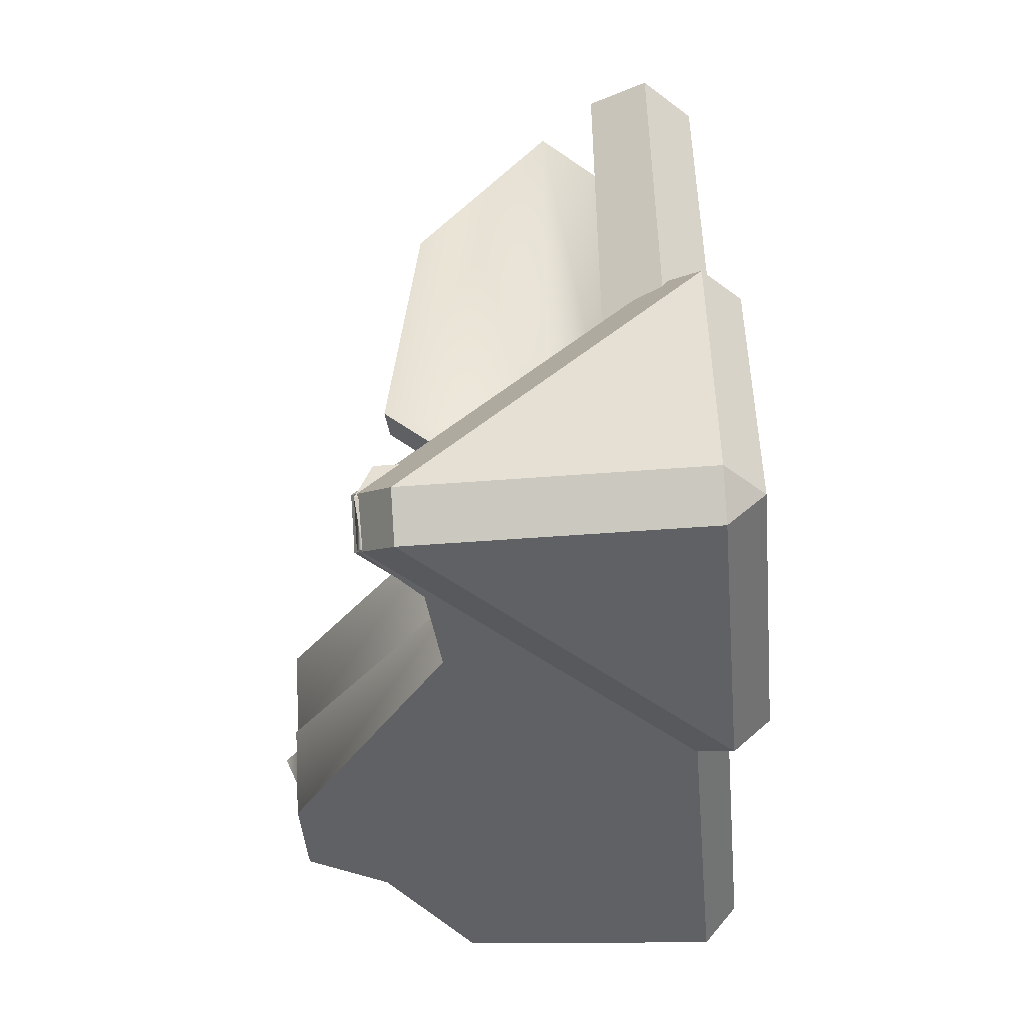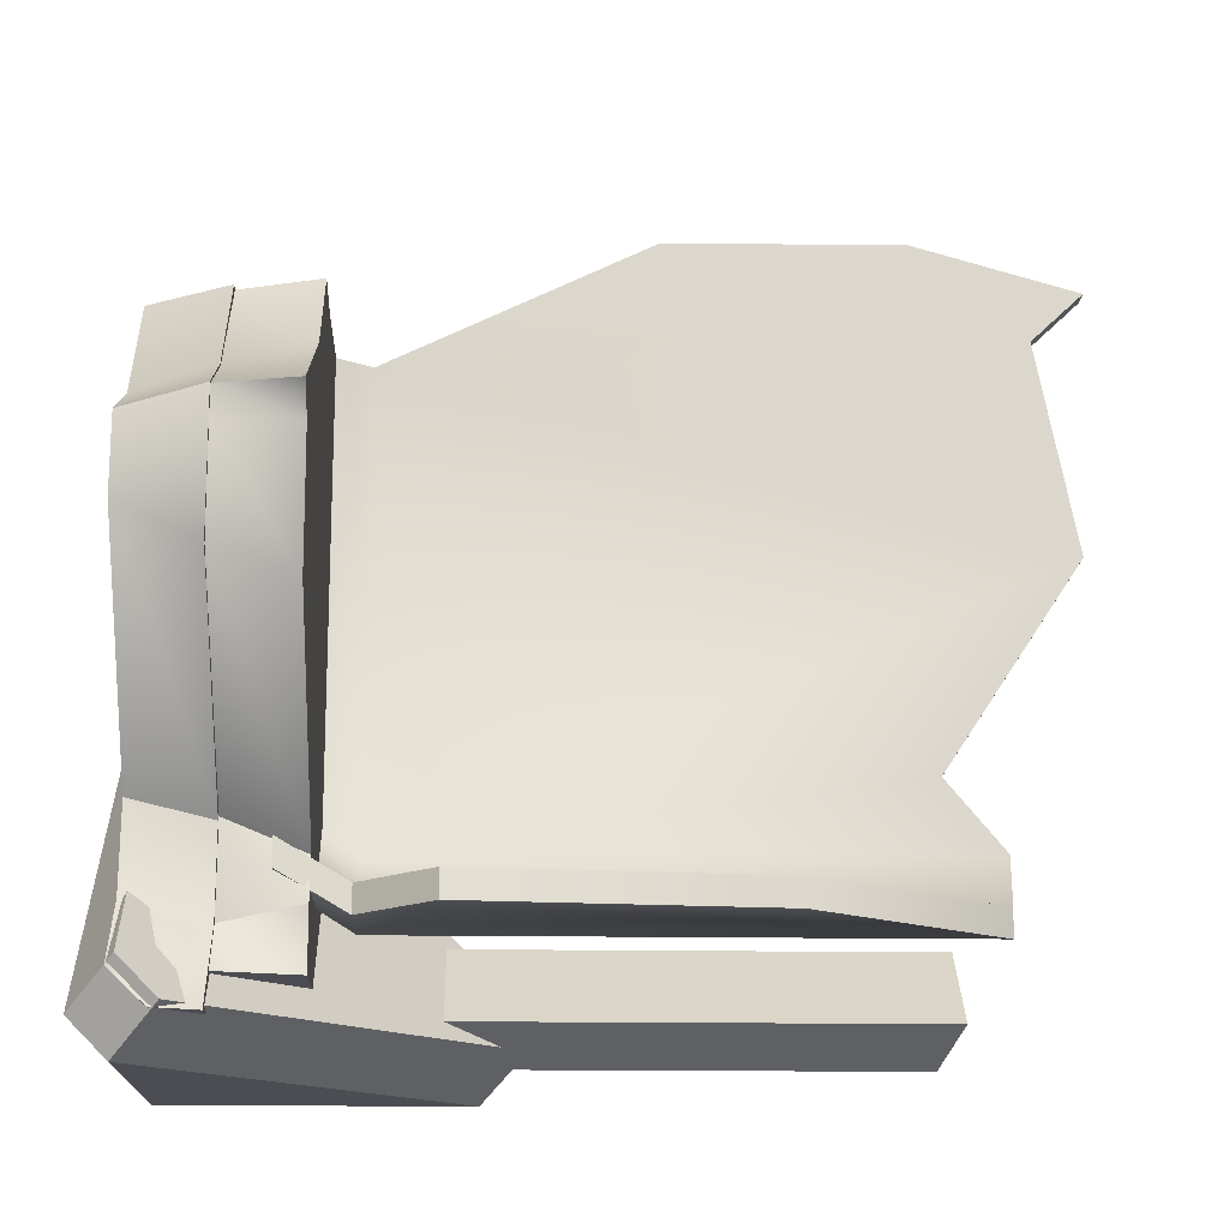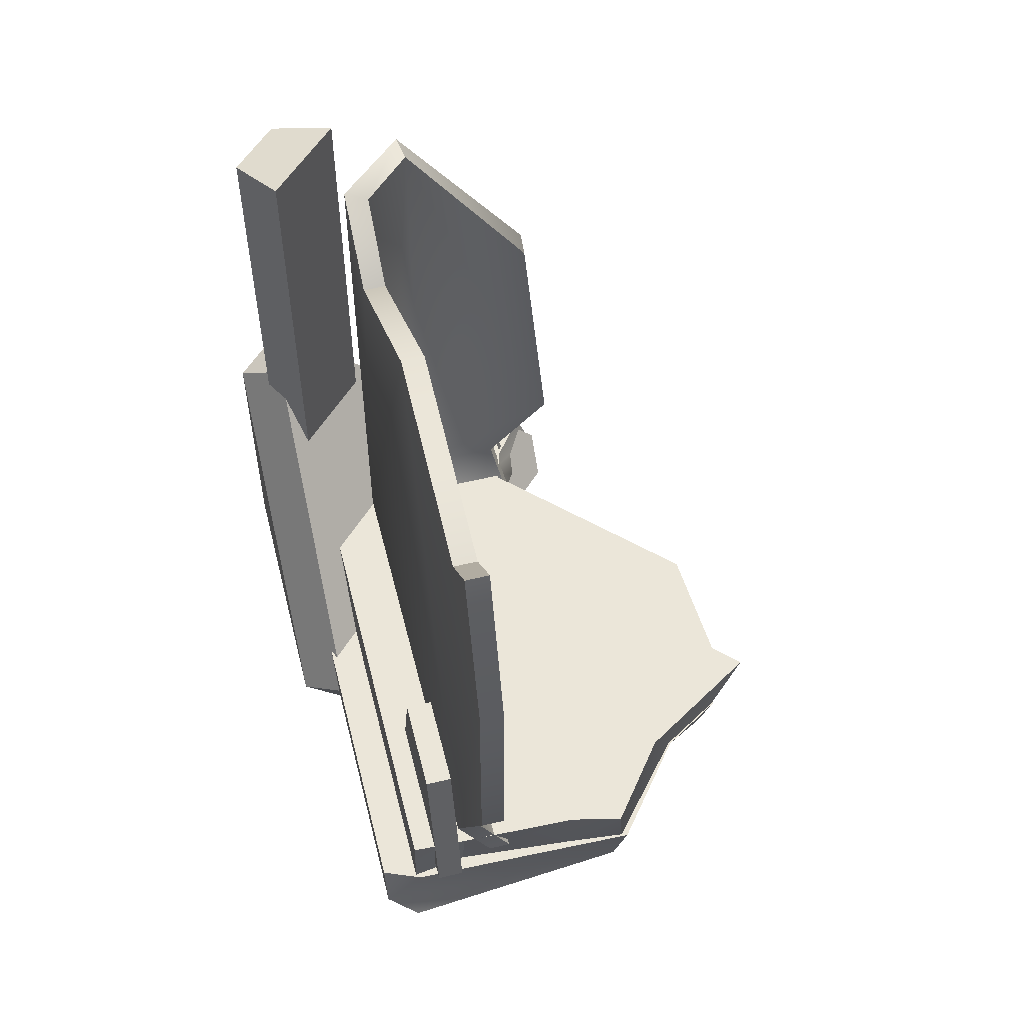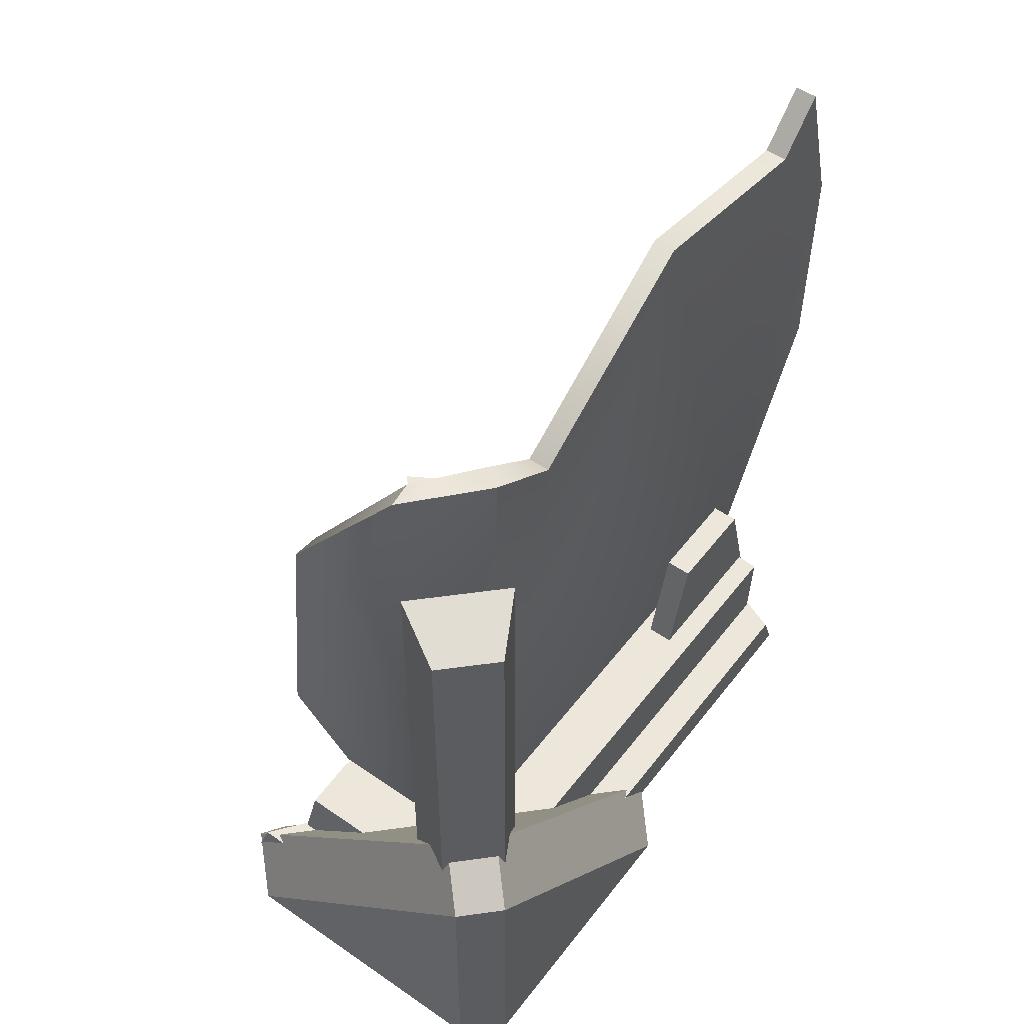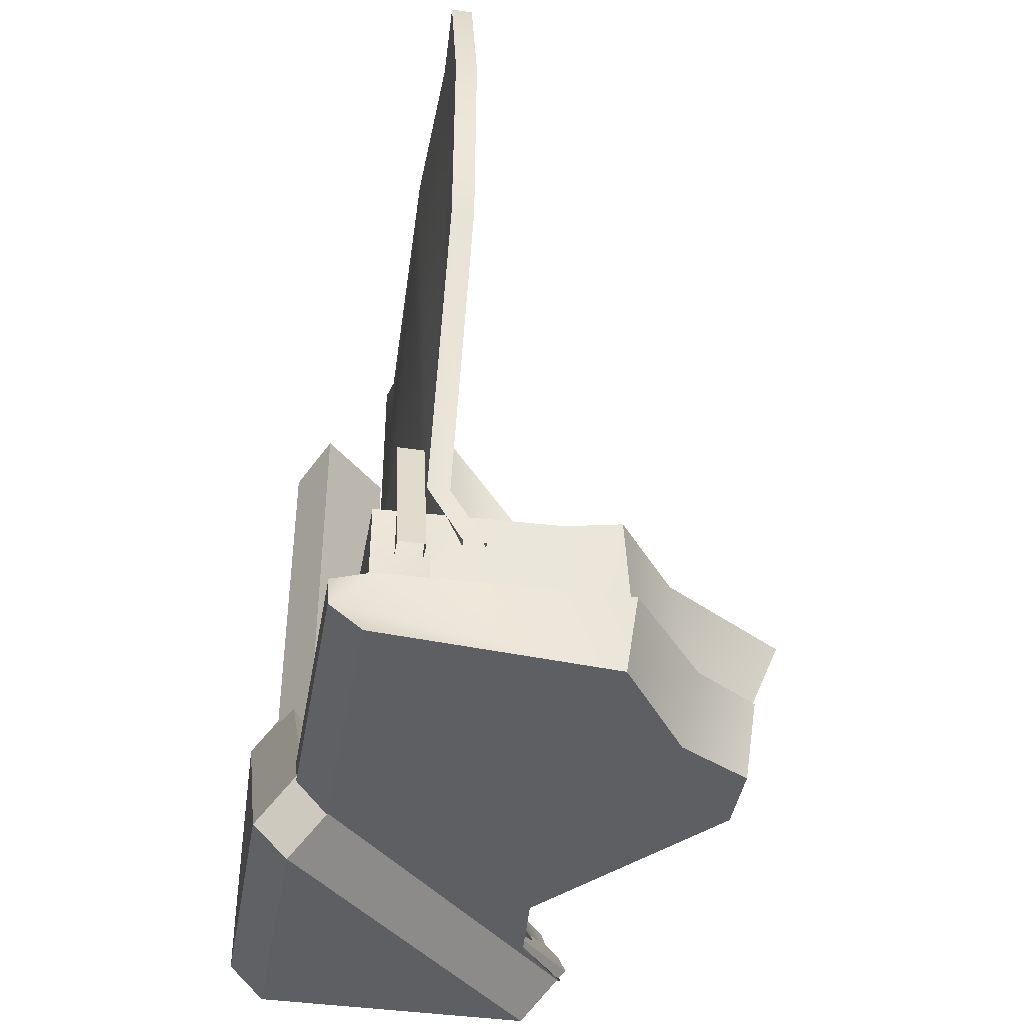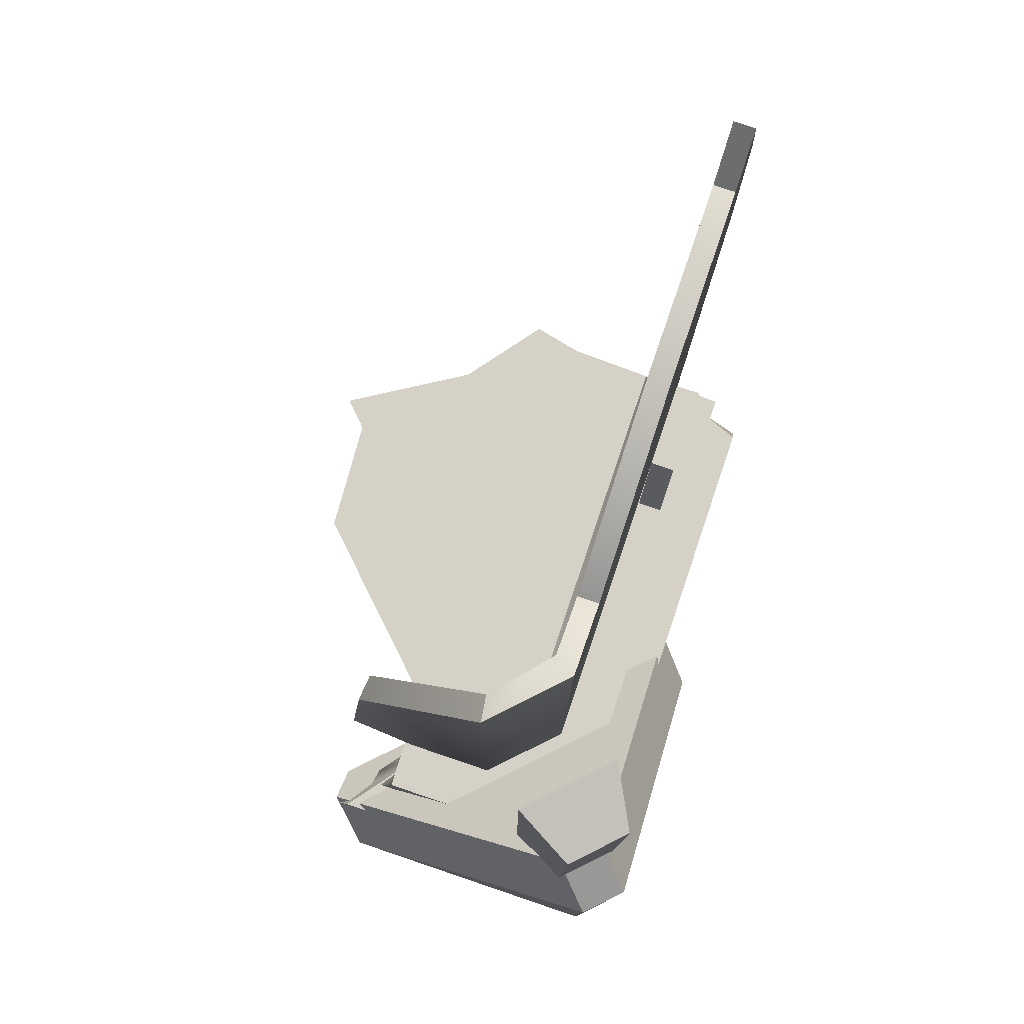
<metadata>
{"format":"obj","ext":"obj","renderer":"f3d","projection":"perspective","resolution":1024,"background":"white","views":[{"elev":-48.5,"azim":-175.0,"up":"+Y"},{"elev":-16.3,"azim":88.0,"up":"+Z"},{"elev":56.1,"azim":-14.1,"up":"+Y"},{"elev":53.0,"azim":-143.4,"up":"+Y"},{"elev":-41.2,"azim":-9.9,"up":"+Y"},{"elev":78.7,"azim":-161.3,"up":"+Y"}]}
</metadata>
<code>
v  0.36 -0.018 0.018
v  0.36 -0.018 -0.018
v  0.36 0.018 -0.018
v  0.36 0.018 0.018
v  0.18 0.18 0.18
v  0.18 0.18 -0.18
v  0.18 -0.18 0.18
v  0.18 -0.18 -0.18
v  0 0 -0
g cpz_obj_breakbox_brk_003
f 1 2 3 4
f 5 4 3 6
f 7 1 4 5
f 2 8 6 3
f 1 7 8 2
f 9 7 5
f 9 5 6
f 9 6 8
f 9 8 7
v  -33.71 2.291 -35.96
v  -33.71 0 -33.67
v  -36 2.291 -33.67
v  -15.74 2.291 -35.96
v  -33.71 20.26 -35.96
v  -33.71 0 -15.7
v  -15.74 0 -33.67
v  -36 20.26 -33.67
v  -36 2.291 -15.7
v  -33.32 4.971 -13.02
v  -31.03 2.68 -13.02
v  -13.06 2.68 -30.99
v  -13.06 4.971 -33.28
v  -31.03 22.94 -33.28
v  -33.32 22.94 -30.99
v  -4.388 11.75 -4.388
v  -6.069 11.75 -6.069
v  -12.47 11.75 0.563
v  -27.79 11.75 -27.79
v  -27.79 11.75 4.816
v  -19.9 11.75 5.081
v  -16.53 11.75 5.841
v  -6.534 11.75 -13.91
v  -17.9 11.75 -25.15
v  -17.23 11.75 -27.79
v  -33.63 6.945 -33.63
v  -14.23 6.945 -33.63
v  -33.63 4.355 -33.63
v  -13.3 4.355 -33.63
v  -31.61 2.195 -31.61
v  -13.61 2.195 -31.61
v  -33.63 6.945 3.61
v  -33.63 4.355 4.567
v  -31.61 2.195 5.24
v  -13.3 2.195 -31.61
v  -16.63 2.195 -27.71
v  -17.11 2.195 -22.41
v  -6.675 2.195 -9.917
v  -6.75 2.195 -5.285
v  -11.38 2.195 -2.769
v  -16.23 2.195 3.988
v  -18.07 6.945 -28.67
v  -18.15 6.945 -23.36
v  -18.2 6.945 -20.3
v  -15.62 6.945 5.033
v  -10.44 6.945 -1.463
v  -6.587 6.945 -12.2
v  -6.244 6.945 -4.024
v  -31.13 6.945 4.621
v  -27.54 46.46 -32.18
v  -31.35 45.27 -34.25
v  -32.22 46.46 -27.5
v  -34.28 45.27 -31.31
v  -27.79 6.961 3.828
v  -19.9 6.961 4.478
v  -16.01 6.961 4.878
v  -10.53 6.961 -1.544
v  -6.368 6.961 -4.041
v  -18.32 6.961 -23.1
v  -18.15 6.961 -28.65
v  -6.689 6.961 -12.19
v  -6.374 6.961 -6.069
g cpz_metal_yy_slop_cmn_dpn
f 10 11 12
f 13 10 14
f 15 11 16
f 17 12 18
f 19 20 21
f 21 22 23
f 19 21 23
f 24 19 23
f 12 17 10
f 10 17 14
f 10 13 11
f 11 13 16
f 11 15 12
f 12 15 18
f 23 14 24
f 24 14 17
f 22 13 23
f 23 13 14
f 21 16 22
f 22 16 13
f 20 15 21
f 21 15 16
f 19 18 20
f 20 18 15
f 24 17 19
f 19 17 18
f 25 26 27
f 26 28 27
f 28 29 27
f 29 30 27
f 27 30 31
f 26 32 28
f 32 33 28
f 28 33 34
f 35 36 37
f 37 36 38
f 37 38 39
f 39 38 40
f 35 37 41
f 41 37 42
f 37 39 42
f 42 39 43
f 44 45 40
f 40 45 39
f 45 46 39
f 46 47 39
f 47 48 39
f 39 48 43
f 48 49 43
f 43 49 50
f 36 35 51
f 35 41 51
f 51 41 52
f 41 53 52
f 53 54 52
f 54 55 52
f 52 55 56
f 55 57 56
f 54 53 58
f 58 53 41
f 59 60 61
f 61 60 62
f 41 42 58
f 42 50 58
f 58 50 54
f 42 43 50
f 54 50 55
f 50 49 55
f 55 49 57
f 49 48 57
f 48 47 57
f 57 47 56
f 56 47 52
f 47 46 52
f 46 45 52
f 52 45 51
f 45 44 51
f 44 38 51
f 51 38 36
f 44 40 38
f 29 63 30
f 63 64 30
f 30 64 31
f 64 65 31
f 31 65 27
f 65 66 27
f 27 66 25
f 66 67 25
f 33 68 34
f 34 68 69
f 68 33 70
f 33 32 70
f 70 32 71
f 32 26 71
f 71 26 67
f 26 25 67
v  -31.35 45.27 -34.25
v  -31.35 26.61 -34.25
v  -34.28 45.27 -31.31
v  -34.28 26.61 -31.31
v  -27.54 46.46 -32.18
v  -27.54 25.43 -32.18
v  -32.22 46.46 -27.5
v  -32.22 25.43 -27.5
v  -29.96 18.37 3.109
v  -28.25 18.37 3.109
v  -29.96 18.37 -3.109
v  -28.25 18.37 -3.109
v  -29.96 8.588 5.747
v  -29.96 8.588 -5.747
v  -28.25 8.588 5.747
v  -28.25 8.588 -5.747
g cpz_metal_st1_tank01_cmn_dpnE
f 72 73 74
f 74 73 75
f 76 77 72
f 72 77 73
f 78 79 76
f 76 79 77
f 74 75 78
f 78 75 79
f 80 81 82
f 82 81 83
f 84 80 85
f 85 80 82
f 86 81 84
f 84 81 80
f 85 82 87
f 87 82 83
f 81 86 83
f 83 86 87
v  -34.28 7.957 -31.31
v  -34.28 26.61 -31.31
v  -31.35 7.957 -34.25
v  -31.35 26.61 -34.25
v  -27.54 4.4 -32.18
v  -27.54 25.43 -32.18
v  -32.22 4.4 -27.5
v  -32.22 25.43 -27.5
g cpz_yy1_road_cmn_dp
f 88 89 90
f 90 89 91
f 92 90 93
f 93 90 91
f 92 93 94
f 94 93 95
f 94 95 88
f 88 95 89
v  -31.39 11.75 -31.39
v  -17.33 11.75 -31.39
v  -31.39 6.97 -31.39
v  -16.16 6.97 -31.39
v  -31.39 11.75 4.669
v  -27.79 11.75 -27.79
v  -27.79 11.75 4.816
v  -31.39 6.97 4.347
v  -17.23 11.75 -27.79
v  -27.79 6.961 3.828
v  -18.15 6.961 -28.65
g ccp_metal_yy_yelow_Cmn_dpn
f 96 97 98
f 98 97 99
f 96 100 101
f 101 100 102
f 98 103 96
f 96 103 100
f 96 101 97
f 97 101 104
f 100 103 102
f 102 103 105
f 104 106 97
f 97 106 99
v  -17.07 9.829 -25.98
v  -21.98 9.829 -25.98
v  -18.01 13.85 -28.21
v  -23.87 13.85 -28.21
v  -13.7 18.37 -28.21
v  -23.87 48.48 -28.21
v  -15.4 36.63 -28.21
v  -28.21 13.85 -23.87
v  -28.21 48.98 -23.87
v  -28.21 45.38 -18.74
v  -28.21 53.76 -6.079
v  -28.21 13.85 4.748
v  -28.21 51.29 6.83
v  -28.21 44.36 12.73
v  -28.21 54.46 9.829
v  -28.21 30.04 12.6
v  -25.98 9.829 -21.98
v  -25.98 9.829 4.947
v  -17.24 9.829 -24.28
v  -18.18 13.85 -26.51
v  -21.74 9.829 -24.28
v  -23.63 13.85 -26.51
v  -26.8 13.85 -23.06
v  -24.57 9.829 -21.17
v  -26.8 13.85 4.748
v  -24.57 9.829 4.947
v  -26.8 53.76 -6.079
v  -26.8 51.29 6.83
v  -26.8 54.46 9.829
v  -26.8 30.04 12.6
v  -26.8 44.36 12.73
v  -26.8 45.38 -18.74
v  -26.8 48.98 -23.06
v  -23.63 48.48 -26.51
v  -13.87 18.37 -26.51
v  -15.56 36.63 -26.51
g cpz_glass_tn1_glasstube
f 107 108 109
f 108 110 109
f 109 110 111
f 110 112 111
f 111 112 113
f 110 114 112
f 112 114 115
f 115 114 116
f 116 114 117
f 114 118 117
f 117 118 119
f 118 120 119
f 119 120 121
f 118 122 120
f 110 108 114
f 108 123 114
f 114 123 118
f 123 124 118
f 125 126 127
f 126 128 127
f 128 129 127
f 127 129 130
f 129 131 130
f 130 131 132
f 129 133 131
f 133 134 131
f 134 135 131
f 131 135 136
f 135 137 136
f 133 129 138
f 138 129 139
f 139 129 140
f 129 128 140
f 128 141 140
f 140 141 142
f 141 128 126
f 132 131 124
f 124 131 118
f 118 131 122
f 131 136 122
f 122 136 120
f 136 137 120
f 120 137 121
f 137 135 121
f 125 107 126
f 126 107 109
f 112 140 113
f 140 142 113
f 113 142 111
f 142 141 111
f 140 112 139
f 112 115 139
f 139 115 138
f 115 116 138
f 138 116 133
f 116 117 133
f 133 117 134
f 117 119 134
f 134 119 135
f 135 119 121
f 126 109 141
f 141 109 111

</code>
